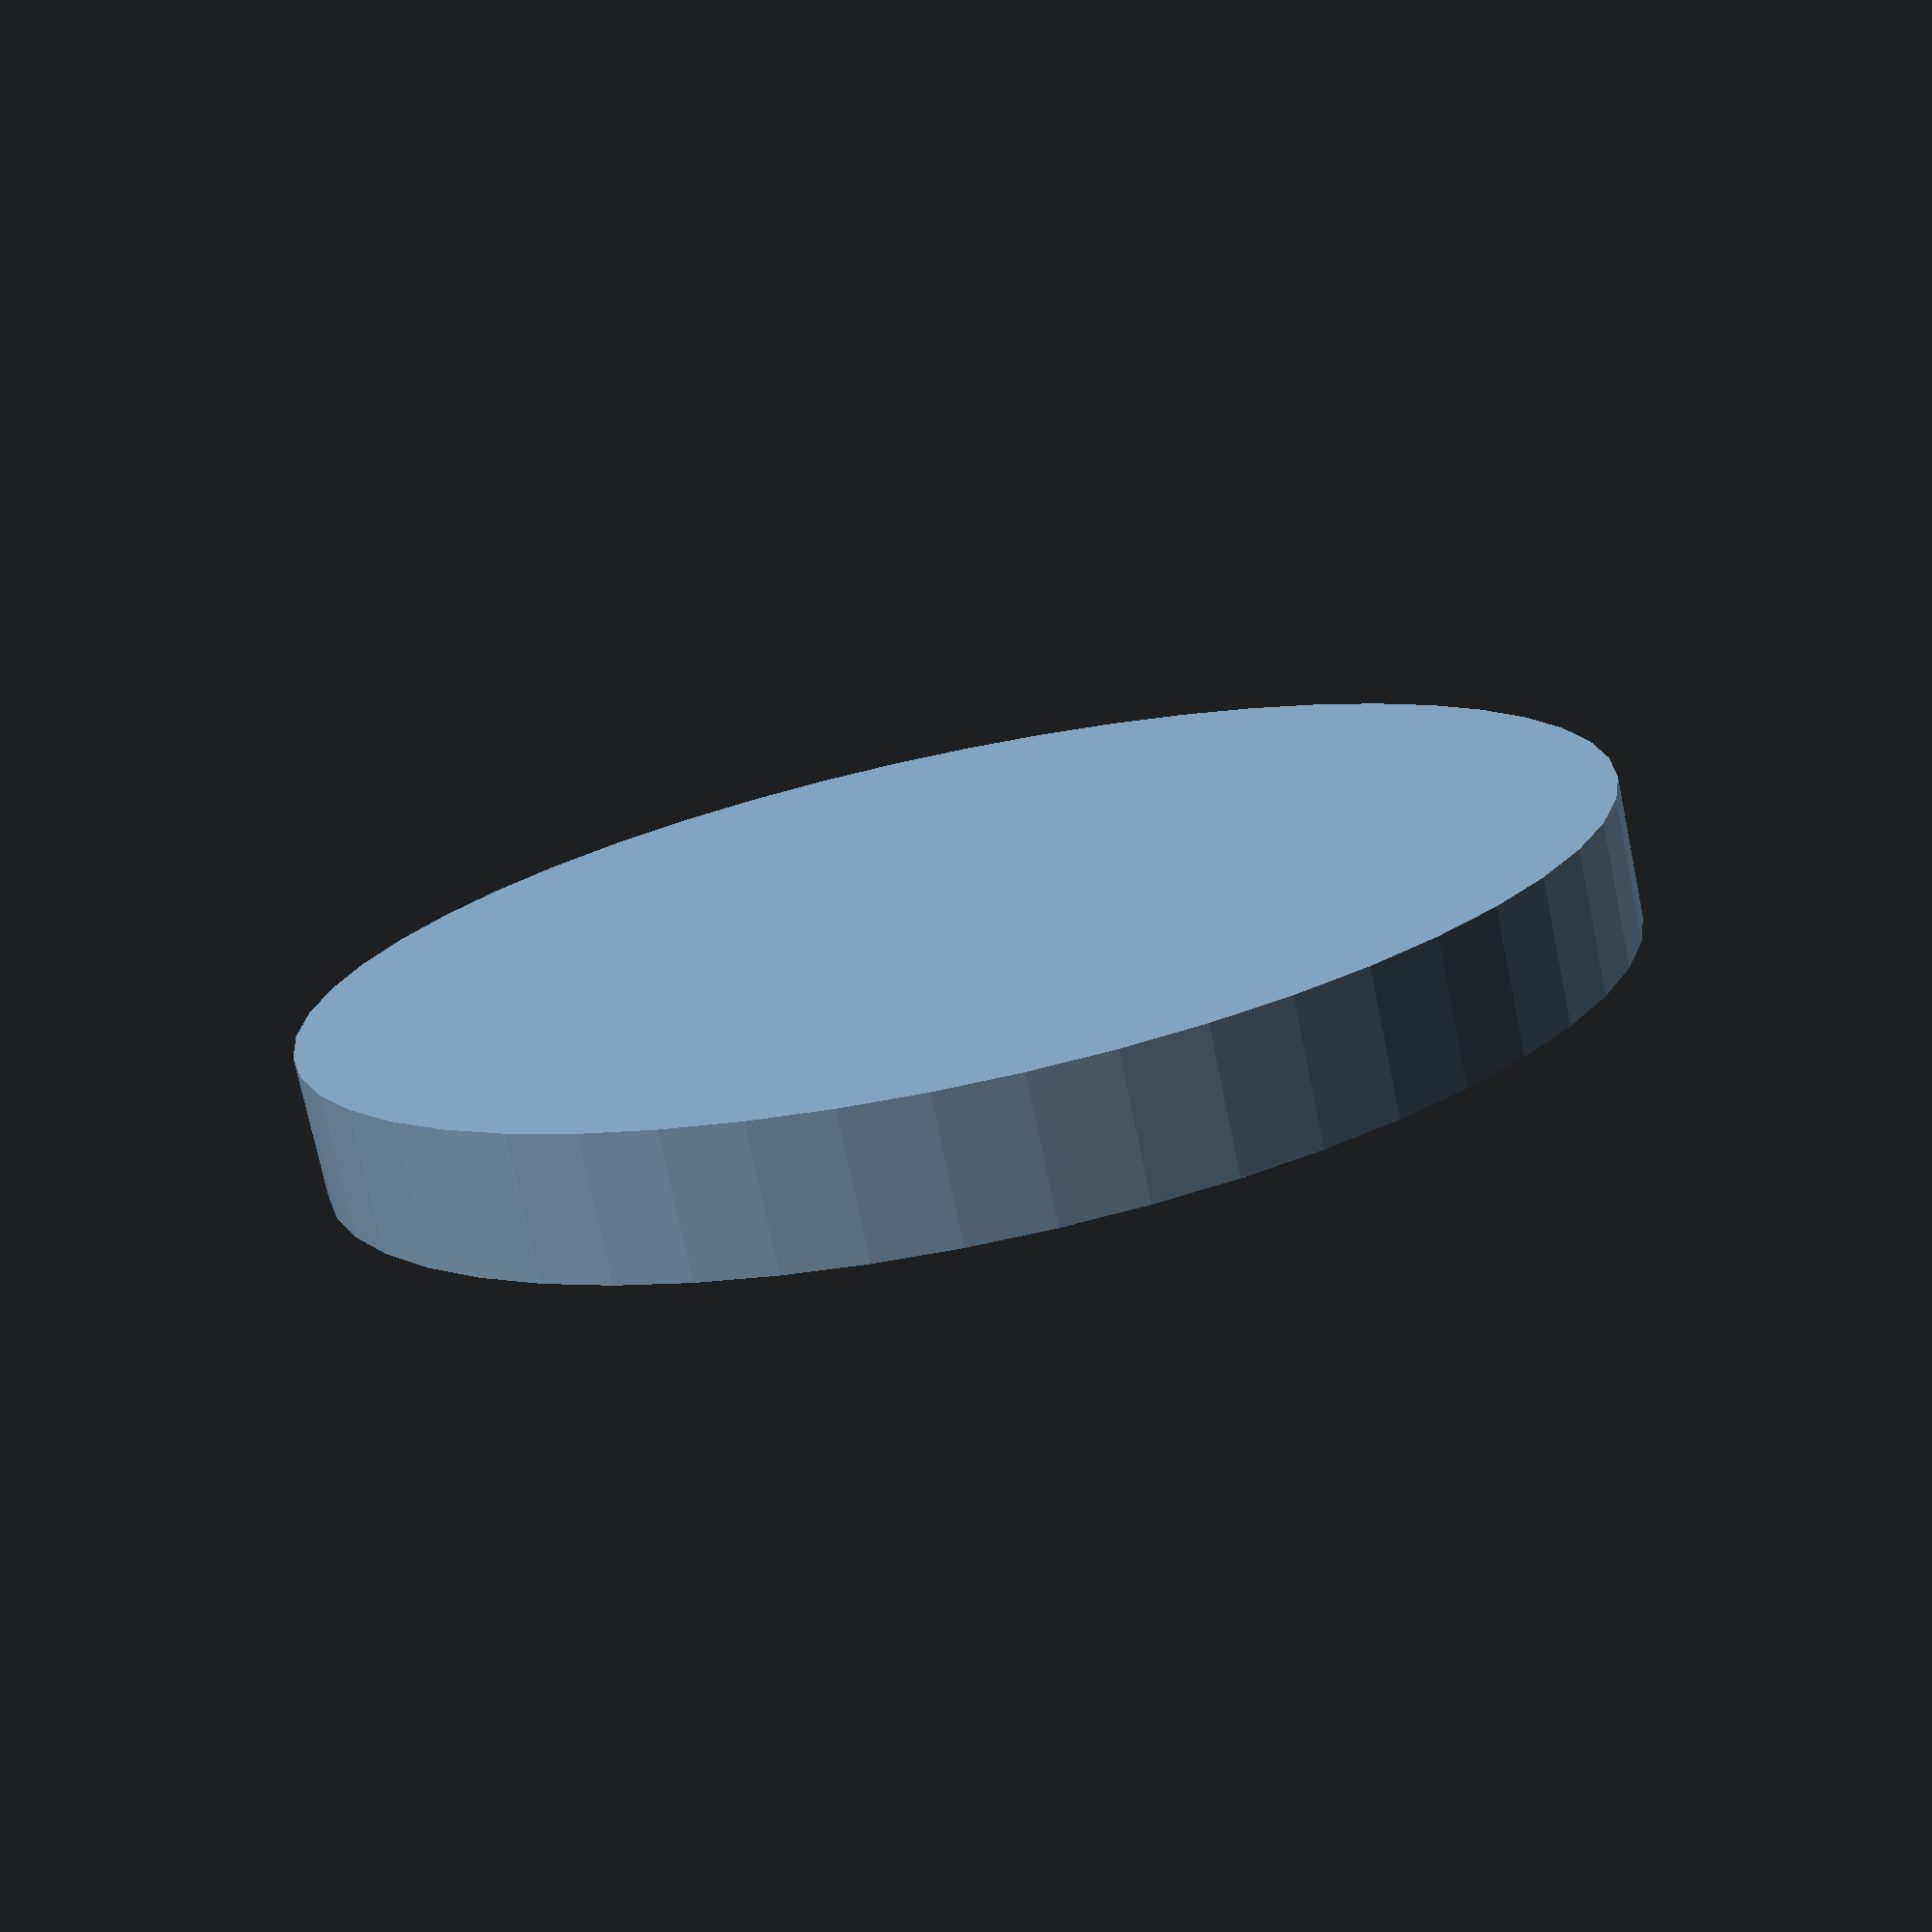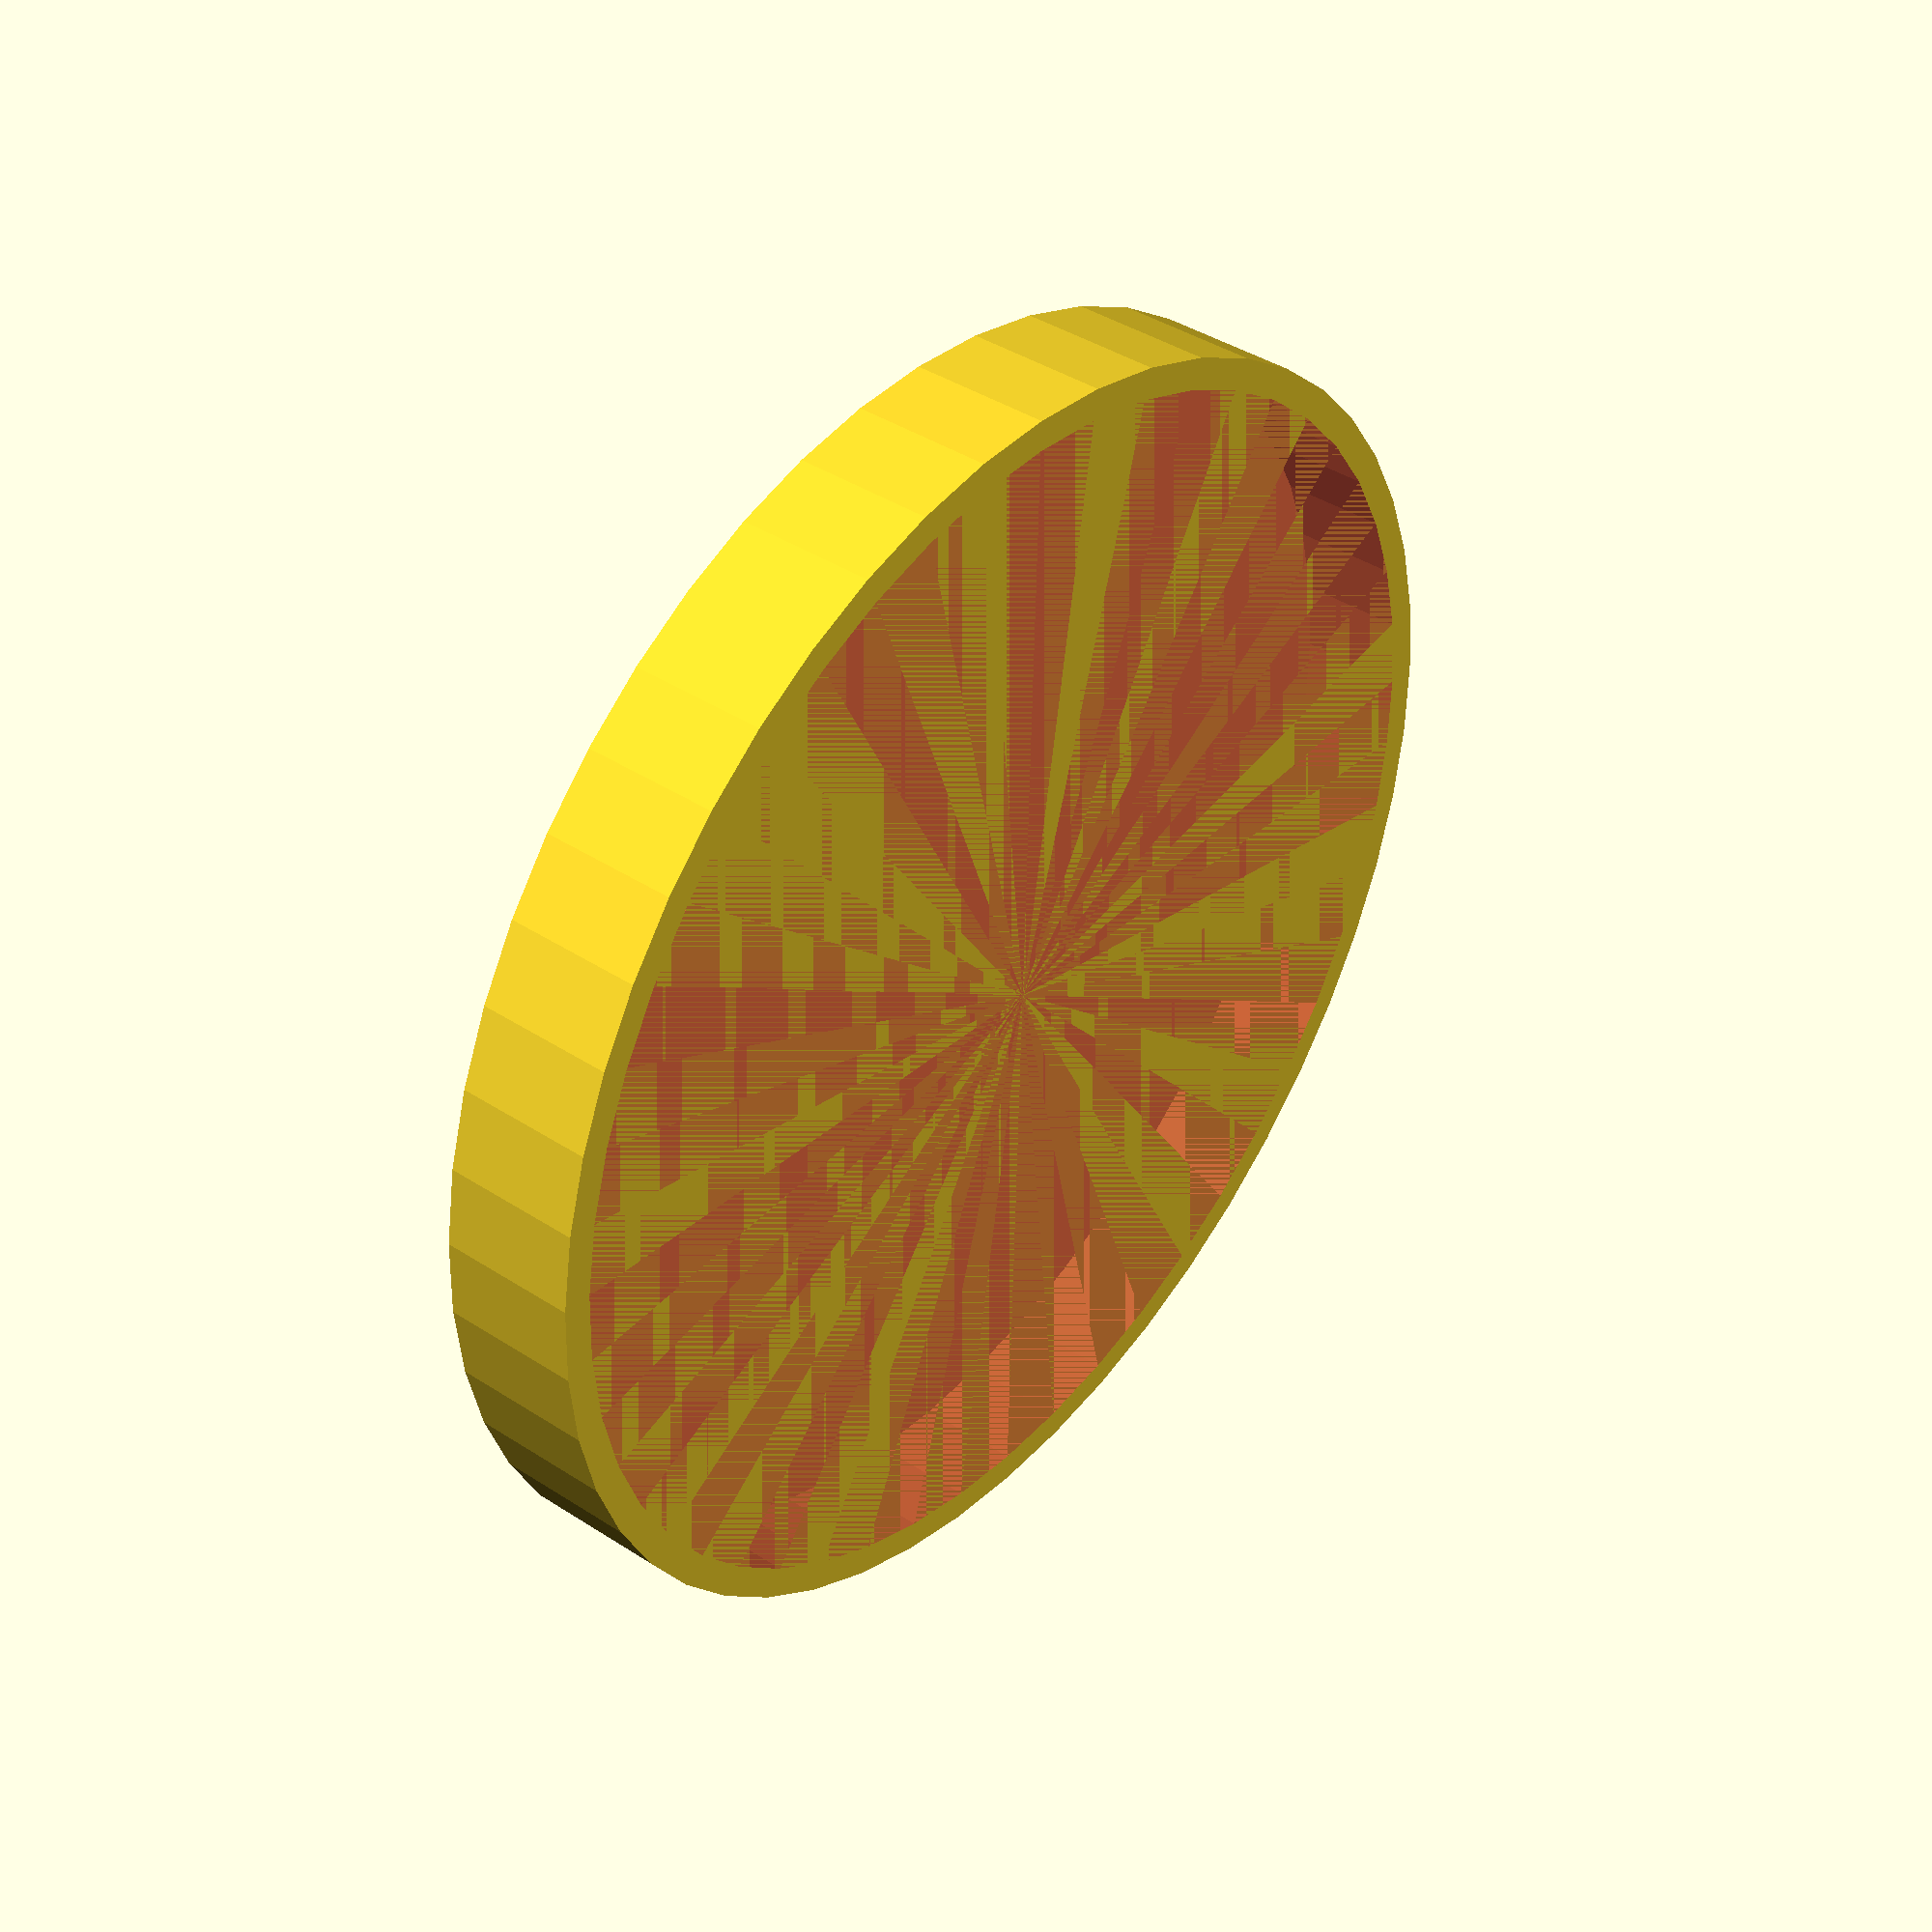
<openscad>
$fn = 50;


difference() {
	union() {
		translate(v = [0, 0, -4.0000000000]) {
			cylinder(h = 4, r = 18.5000000000);
		}
	}
	union() {
		#translate(v = [0, 0, -3.0000000000]) {
			cylinder(h = 3, r = 17.6000000000);
		}
	}
}
</openscad>
<views>
elev=74.9 azim=9.4 roll=191.8 proj=p view=solid
elev=140.2 azim=358.1 roll=231.1 proj=p view=wireframe
</views>
